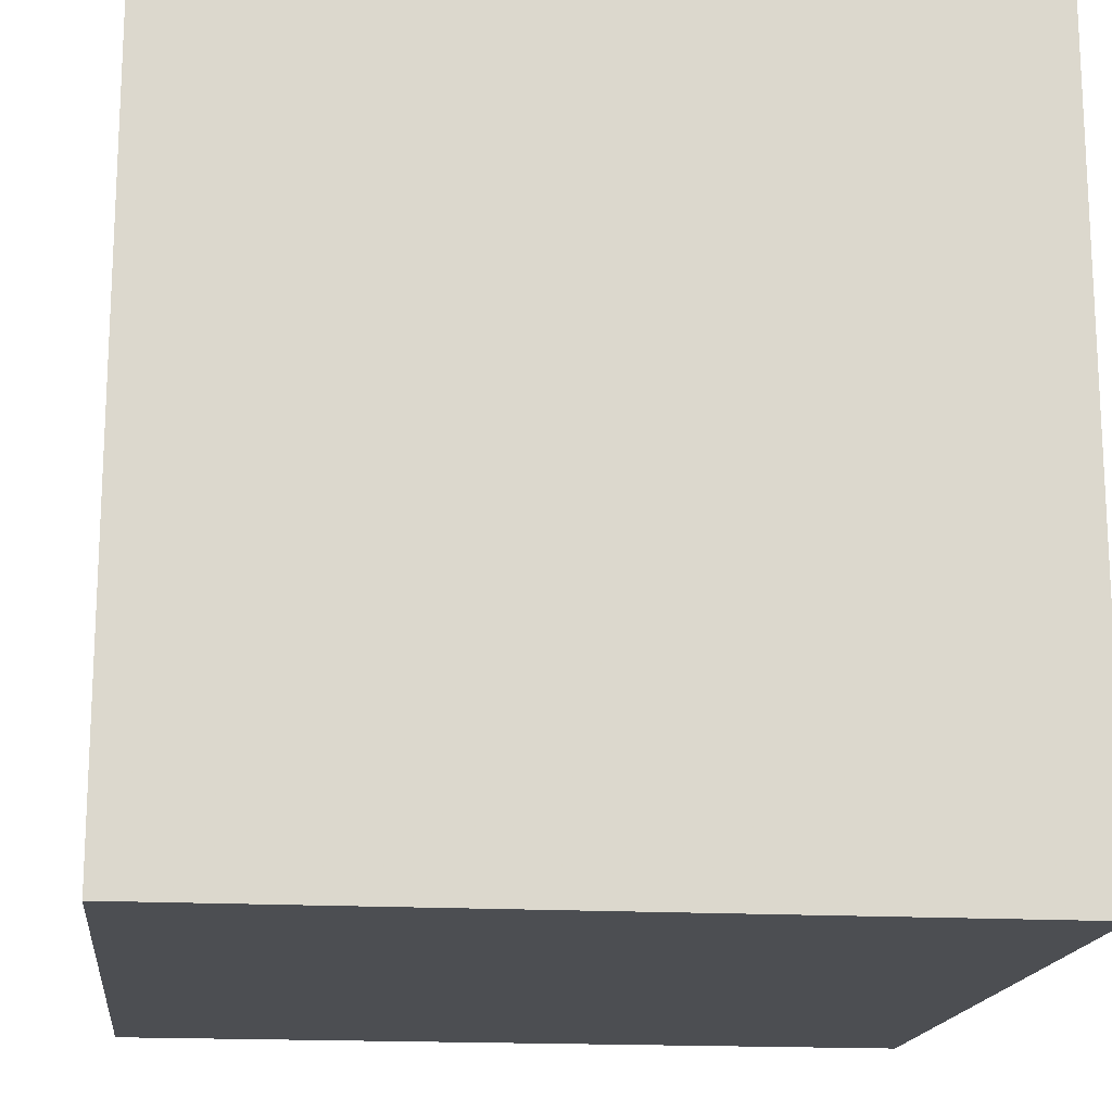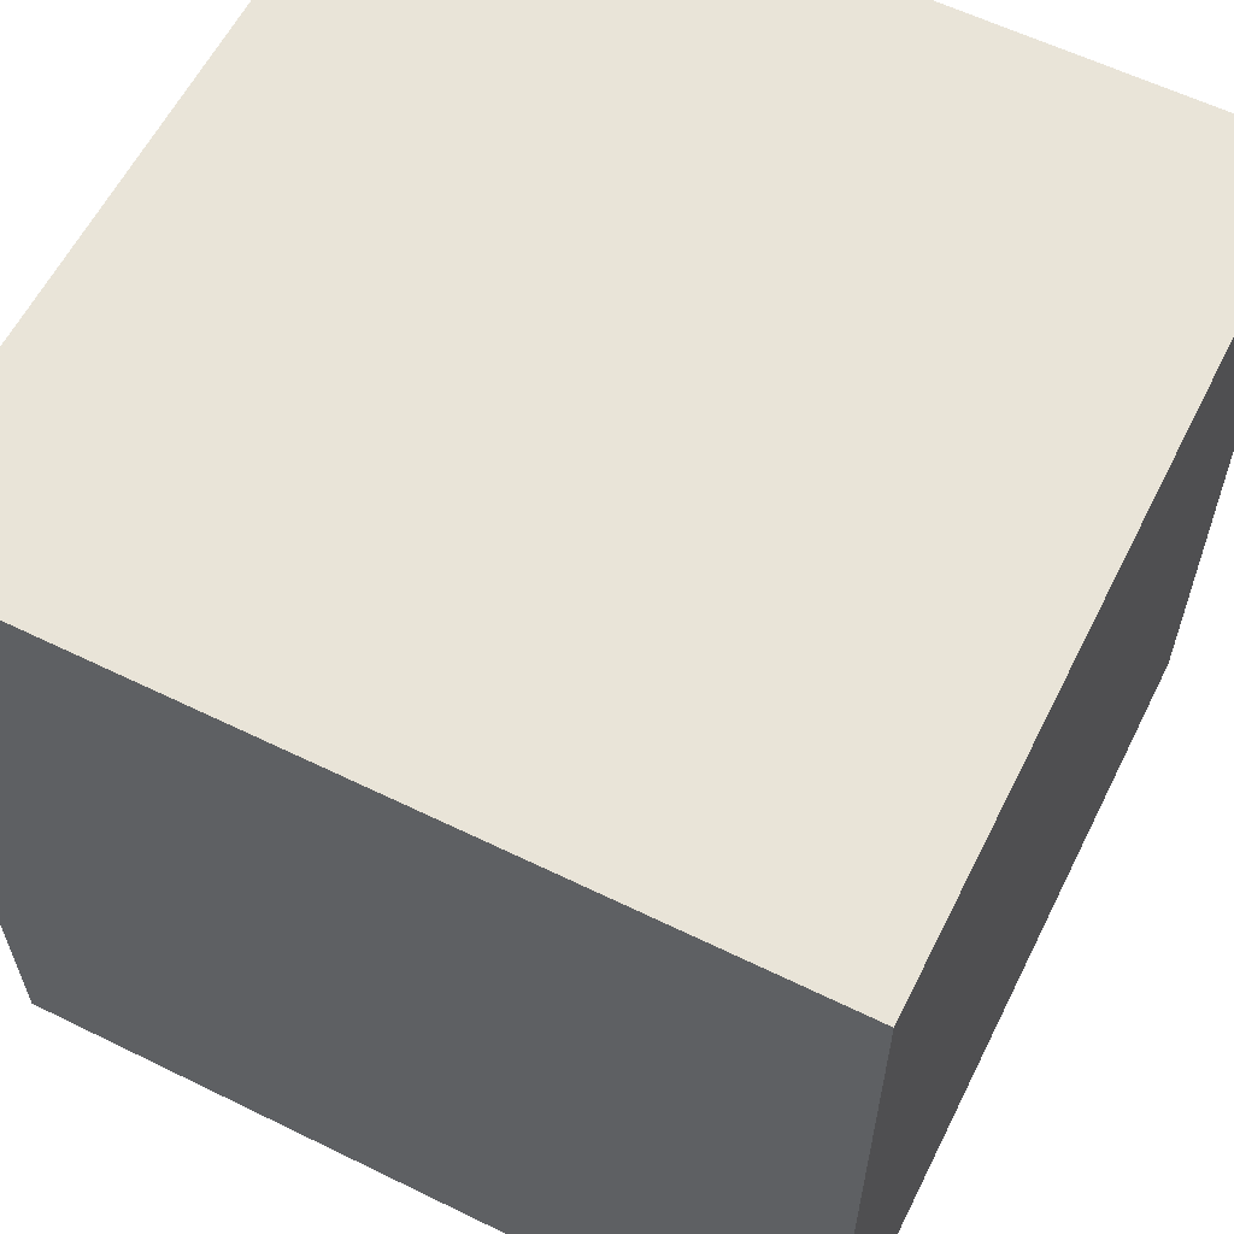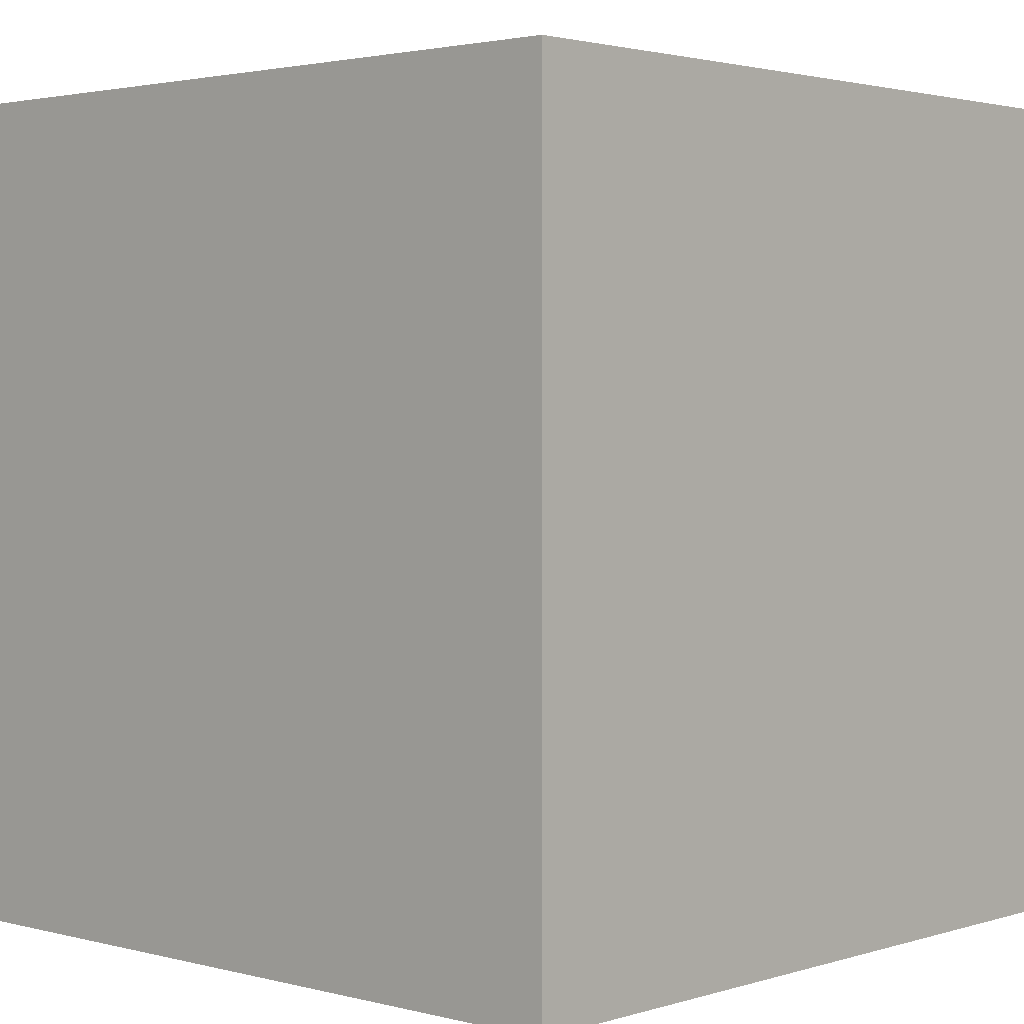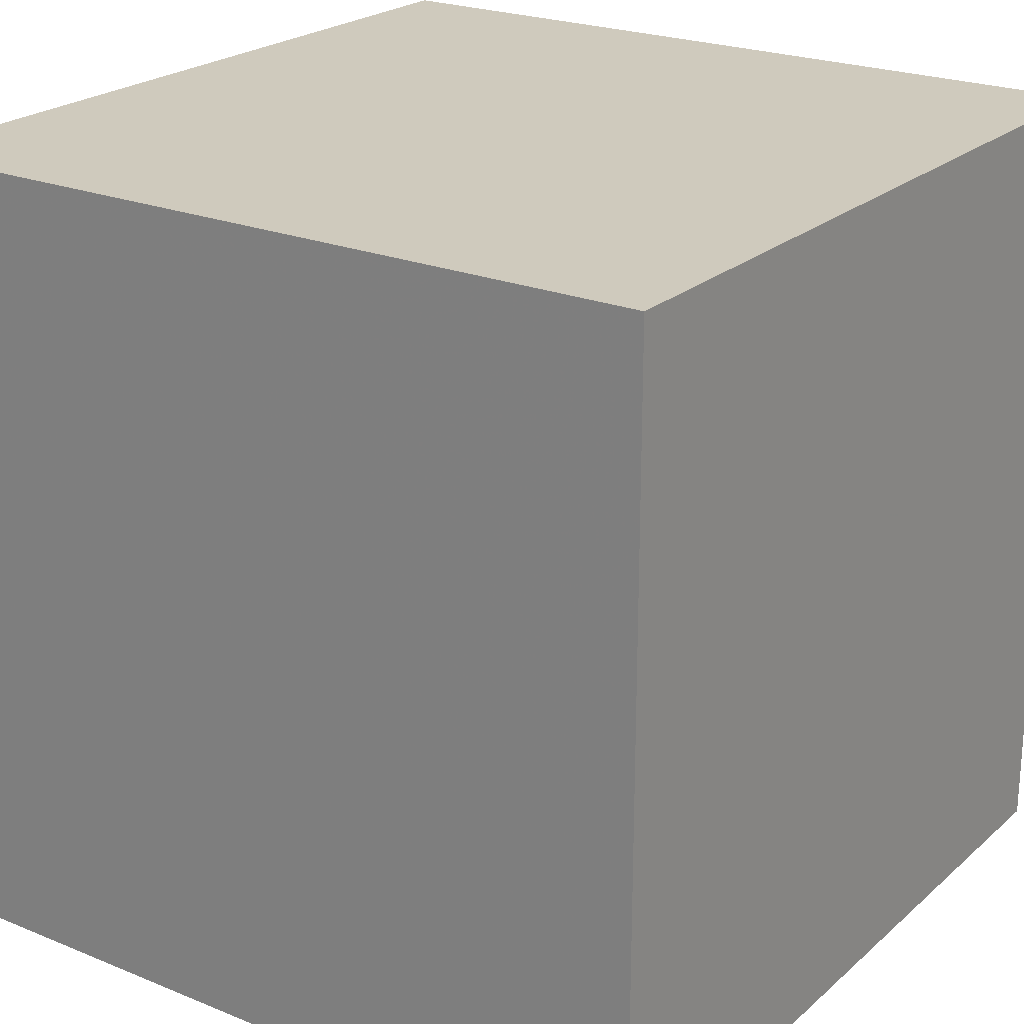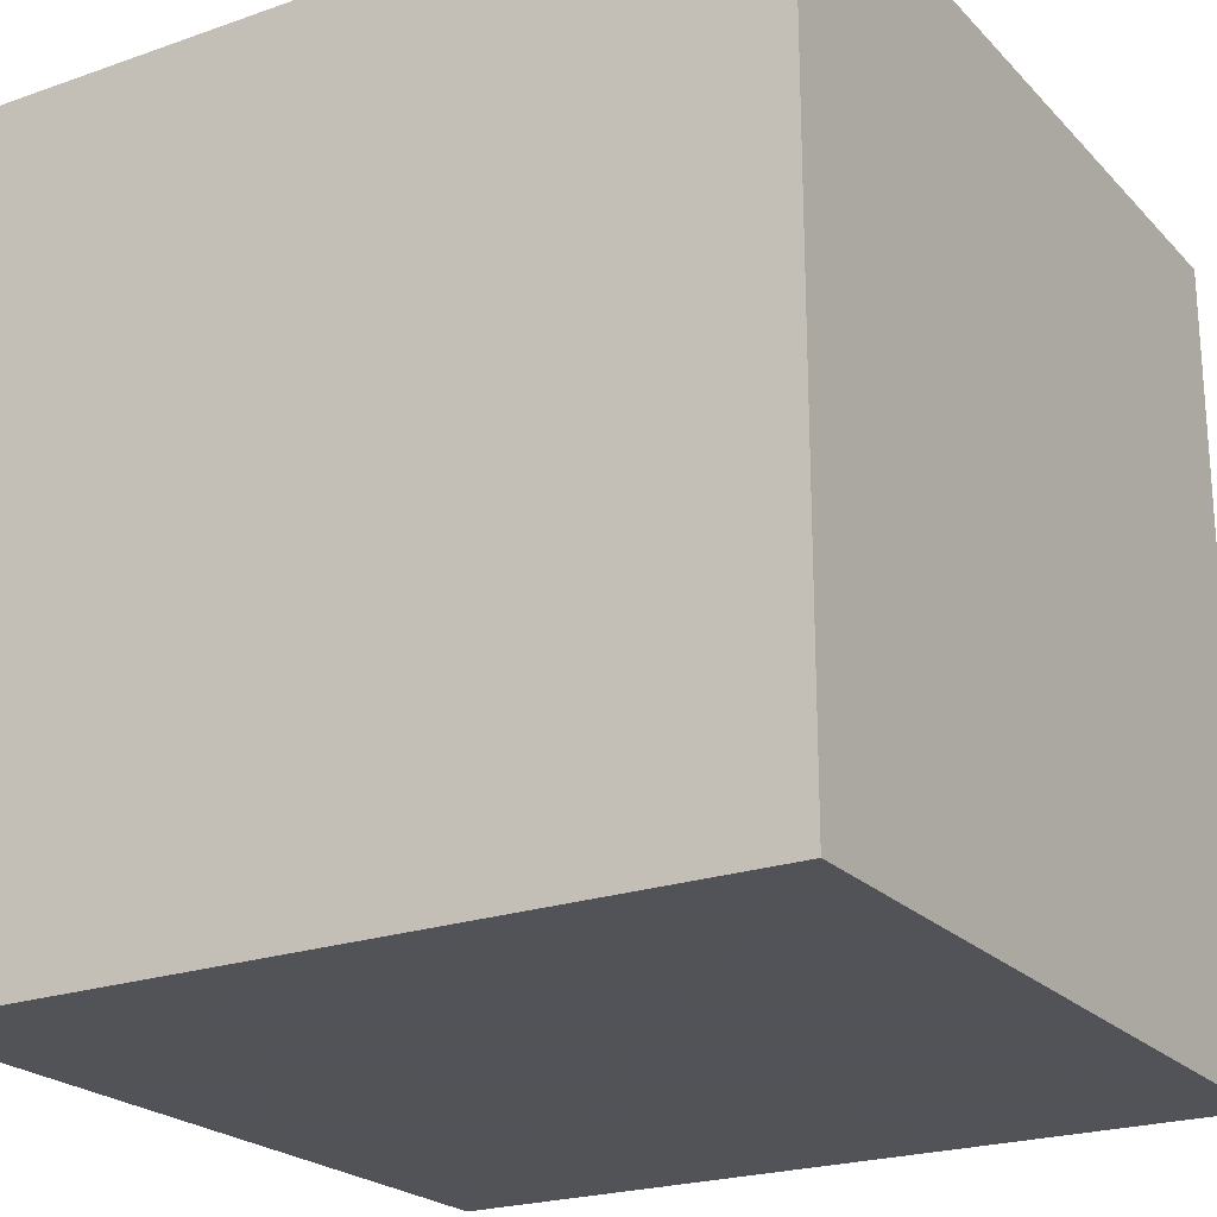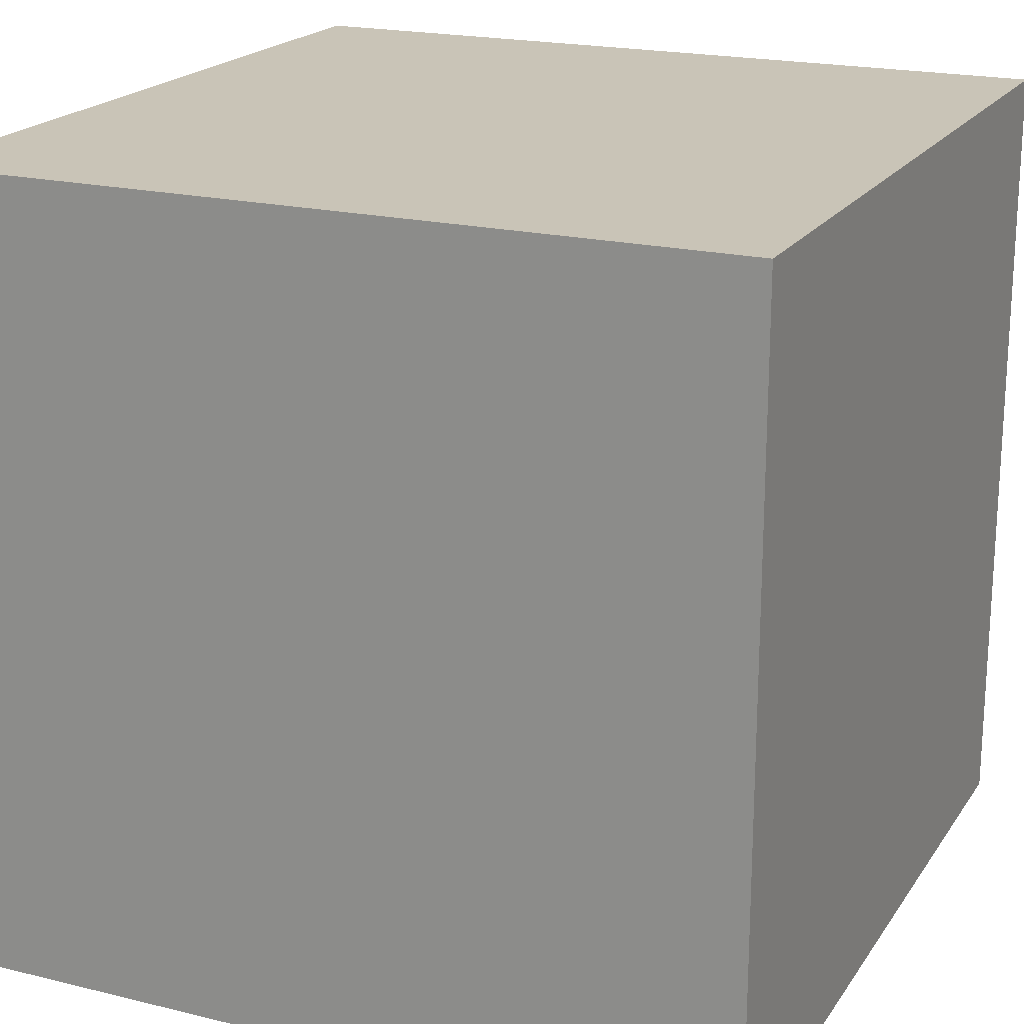
<metadata>
{"format":"obj","ext":"obj","renderer":"f3d","projection":"perspective","resolution":1024,"background":"white","views":[{"elev":-16.7,"azim":83.4,"up":"+Z"},{"elev":60.0,"azim":26.6,"up":"+Z"},{"elev":2.3,"azim":-47.4,"up":"+Z"},{"elev":22.9,"azim":-55.2,"up":"+Z"},{"elev":-22.5,"azim":121.1,"up":"+Z"},{"elev":20.0,"azim":-65.8,"up":"+Y"}]}
</metadata>
<code>
v -0.5 0.5 -0.5 1
v -0.5 -0.5 -0.5 1
v 0.5 0.5 -0.5 1
v 0.5 -0.5 -0.5 1
v 0.5 -0.5 0.5 1
v 0.5 0.5 0.5 1
v -0.5 0.5 0.5 1
v -0.5 -0.5 0.5 1
f 1 3 2
f 3 4 2
f 3 5 4
f 3 6 5
f 1 6 3
f 2 4 5
f 1 7 6
f 2 5 8
f 1 2 7
f 7 2 8
f 7 8 6
f 6 8 5

</code>
